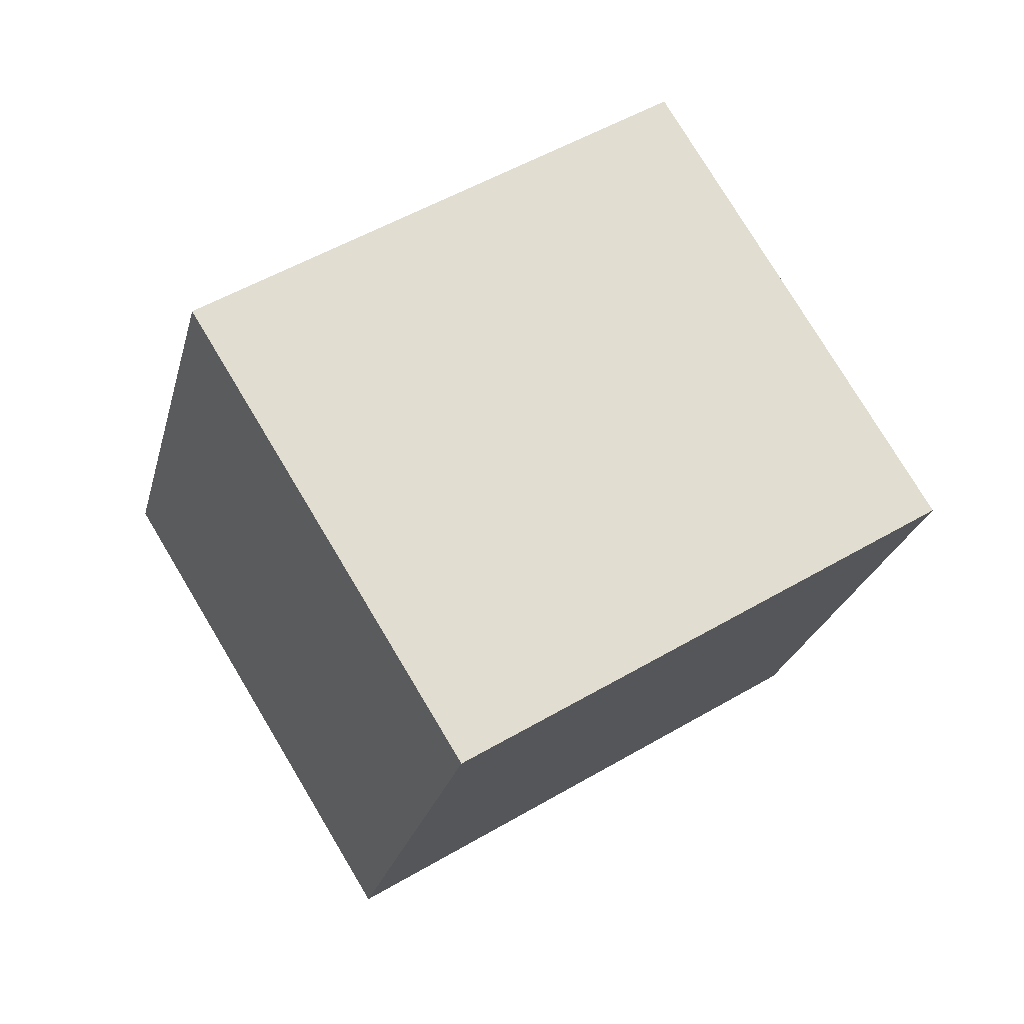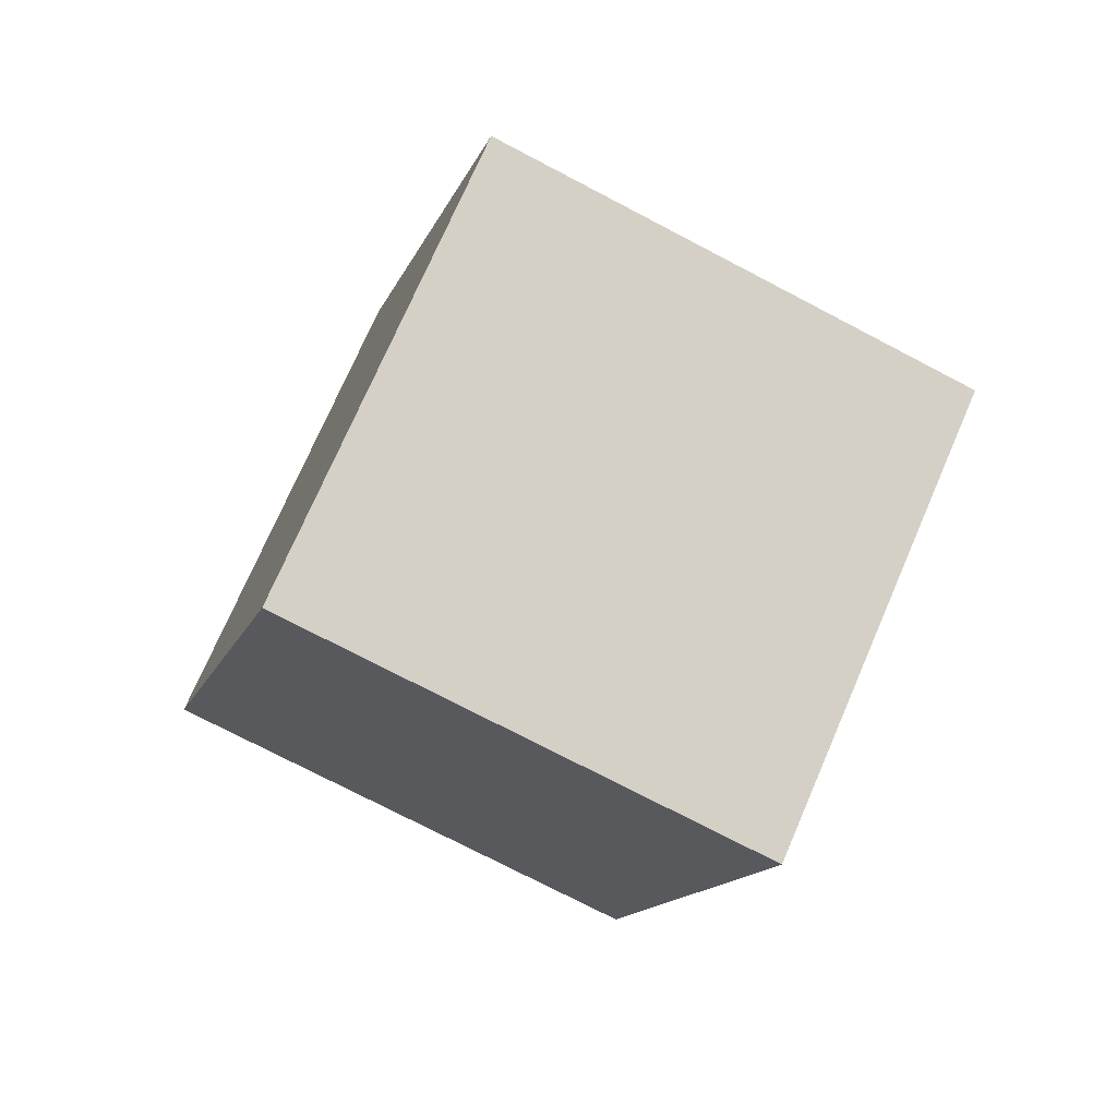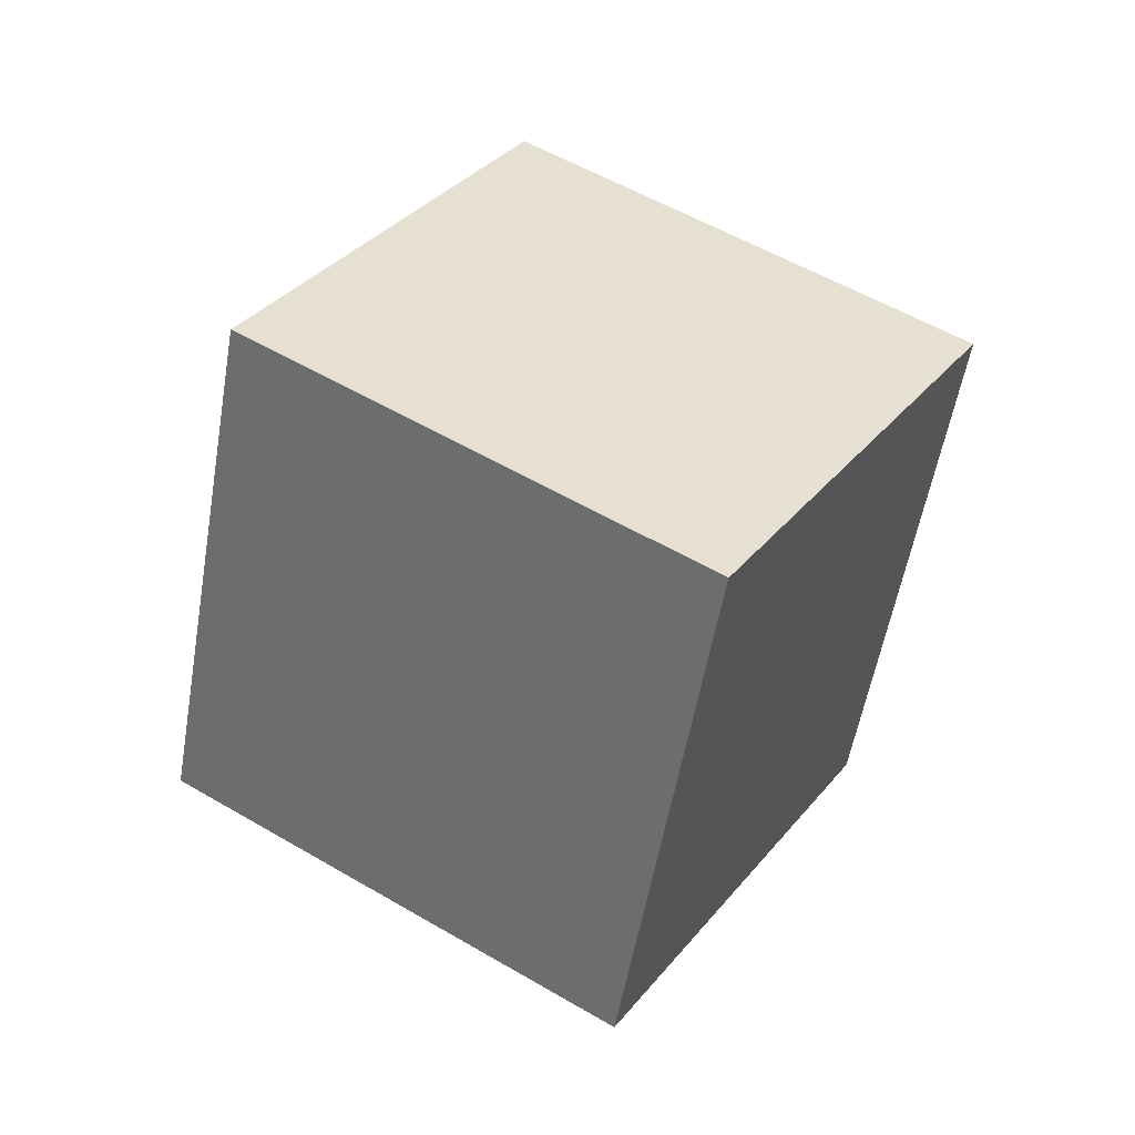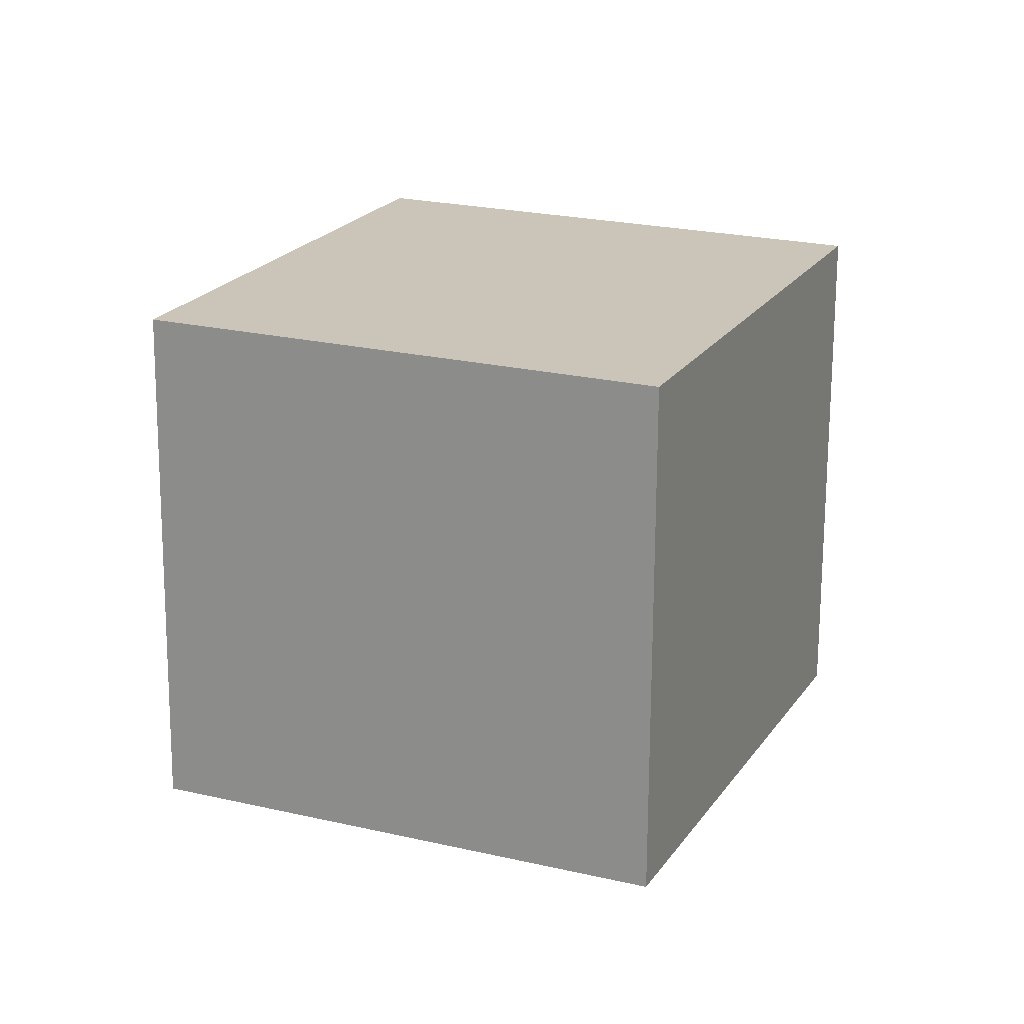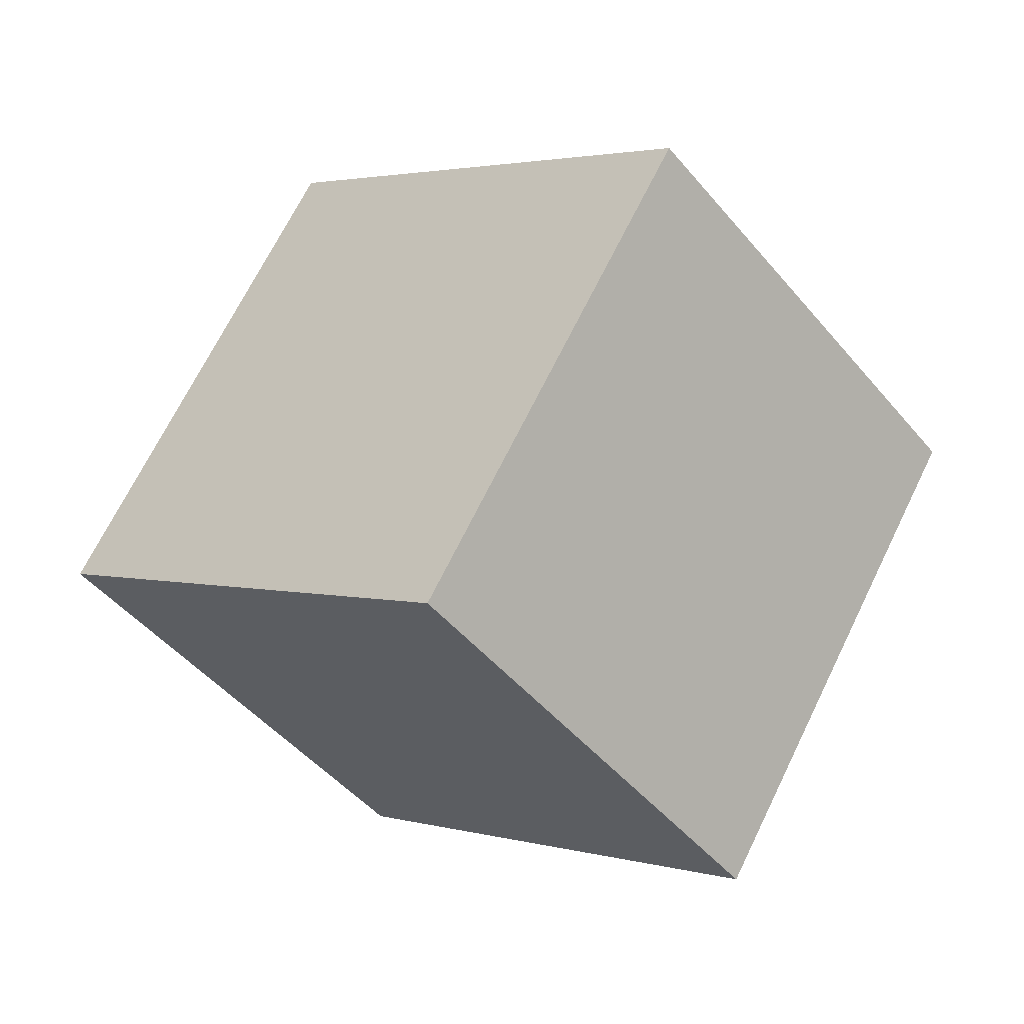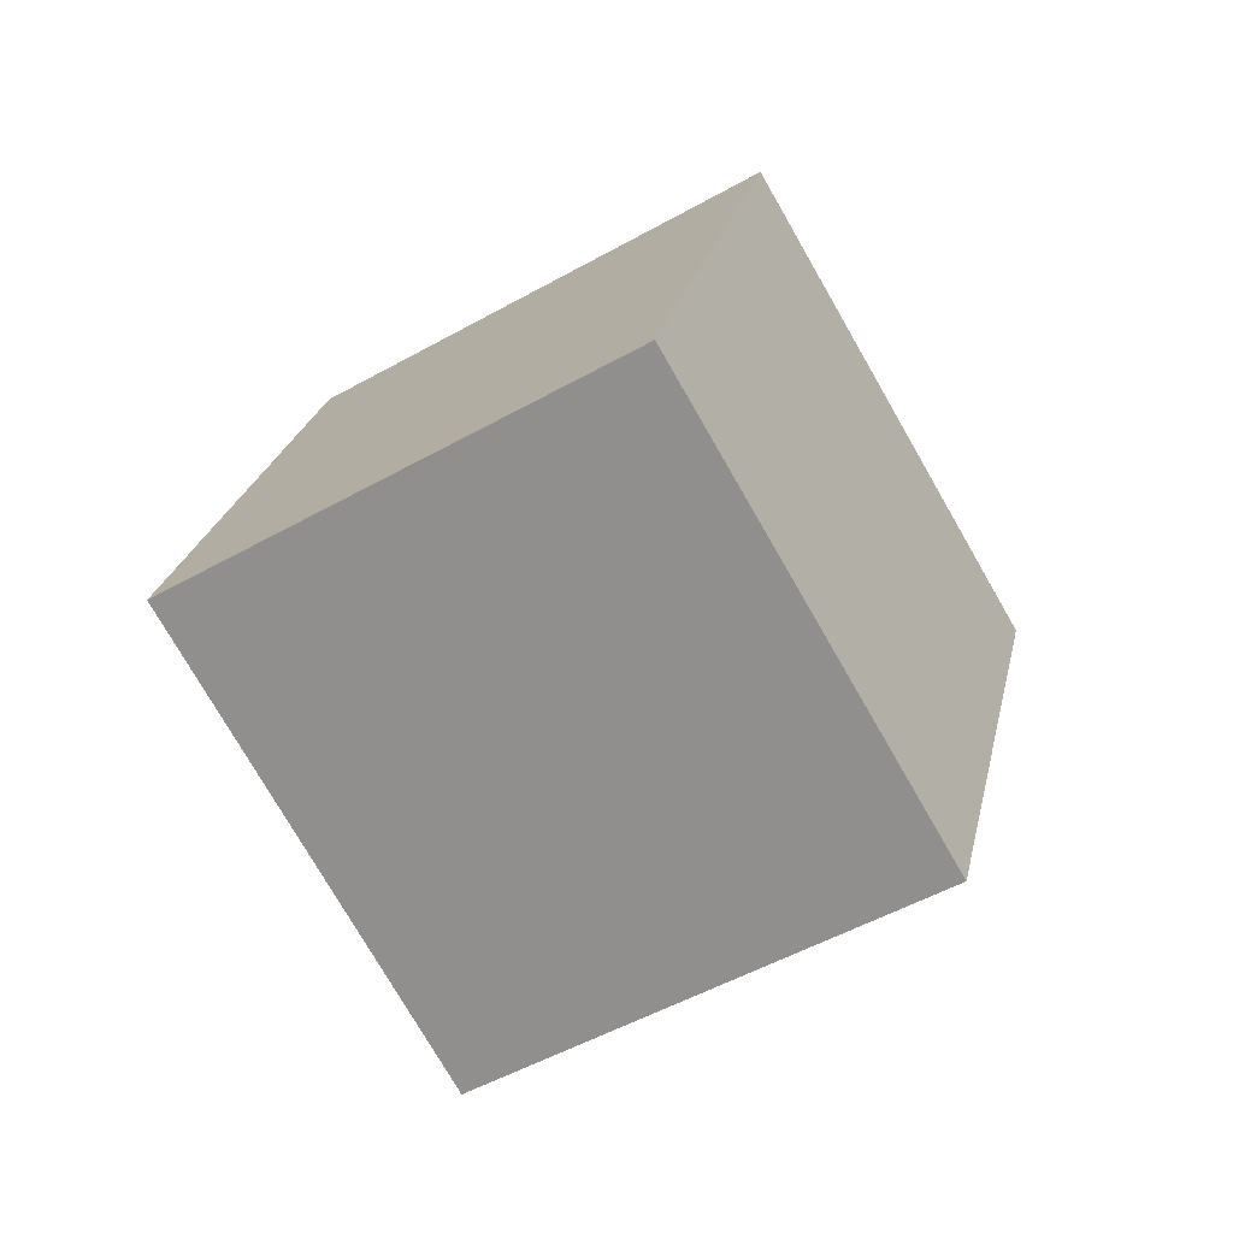
<metadata>
{"format":"obj","ext":"obj","renderer":"f3d","projection":"perspective","resolution":1024,"background":"white","views":[{"elev":-35.9,"azim":103.0,"up":"+Y"},{"elev":43.1,"azim":-1.8,"up":"+Z"},{"elev":1.6,"azim":7.2,"up":"+Z"},{"elev":57.0,"azim":-135.2,"up":"+Y"},{"elev":51.0,"azim":141.9,"up":"+Y"},{"elev":77.0,"azim":42.0,"up":"+Z"}]}
</metadata>
<code>
o Cube.001
v 4.197 5.726 -6.108
v 3.232 5.983 -5.647
v 3.505 5.344 -4.718
v 4.471 5.087 -5.179
v 4.028 4.237 -5.633
v 3.063 4.494 -5.172
v 2.789 5.133 -6.101
v 3.755 4.876 -6.562
f 1 2 3 4
f 5 4 3 6
f 6 3 2 7
f 7 8 5 6
f 8 1 4 5
f 7 2 1 8

</code>
